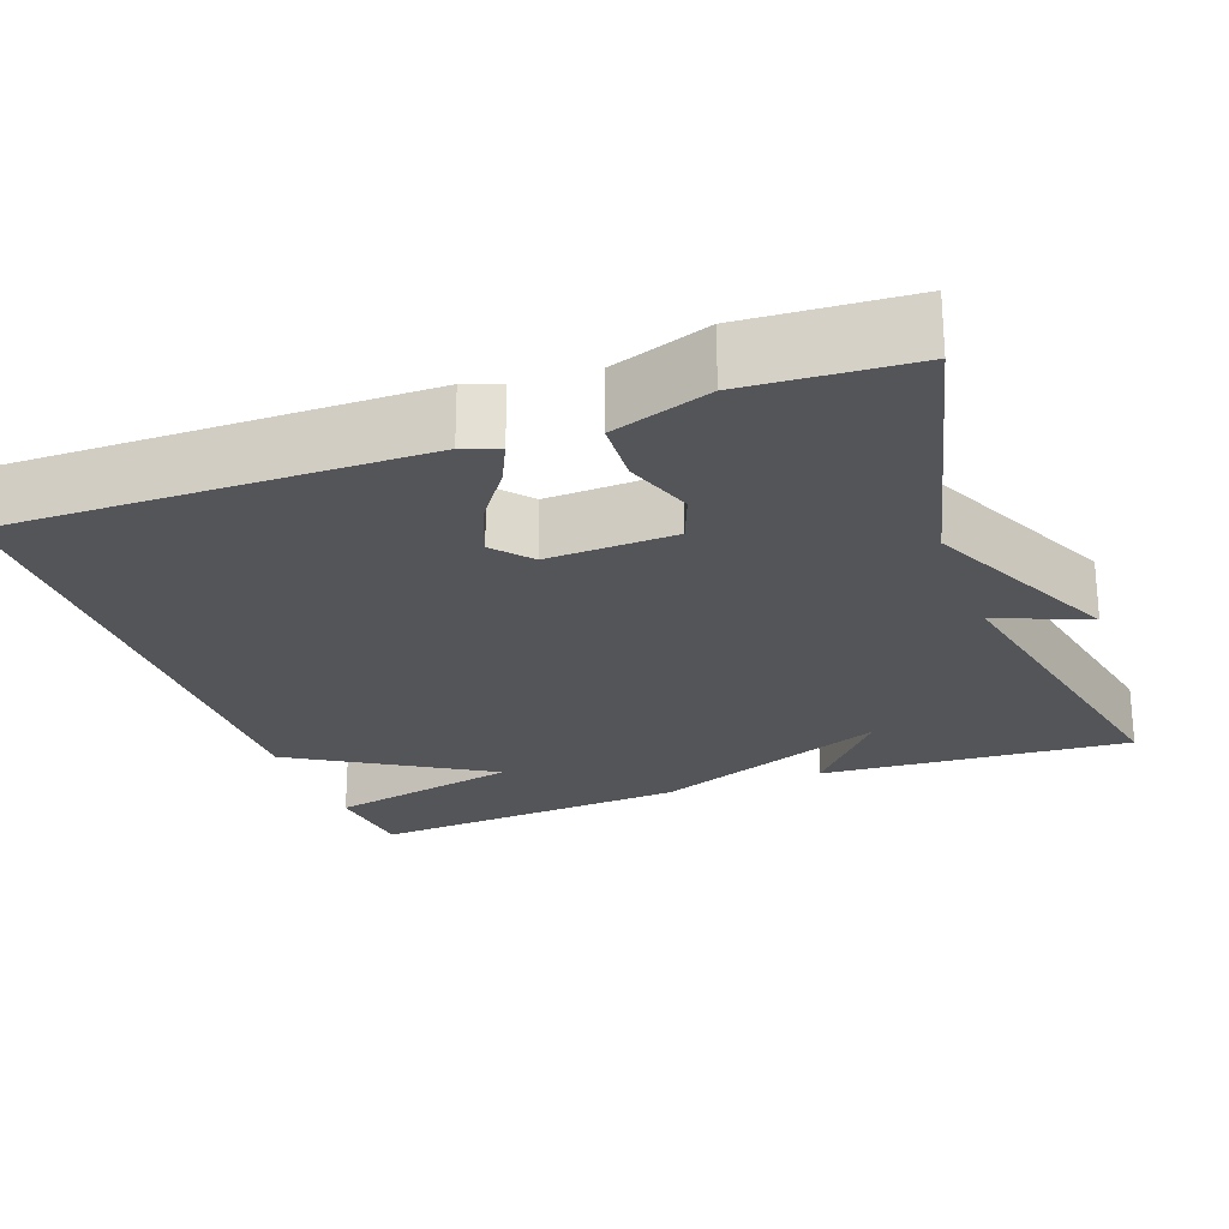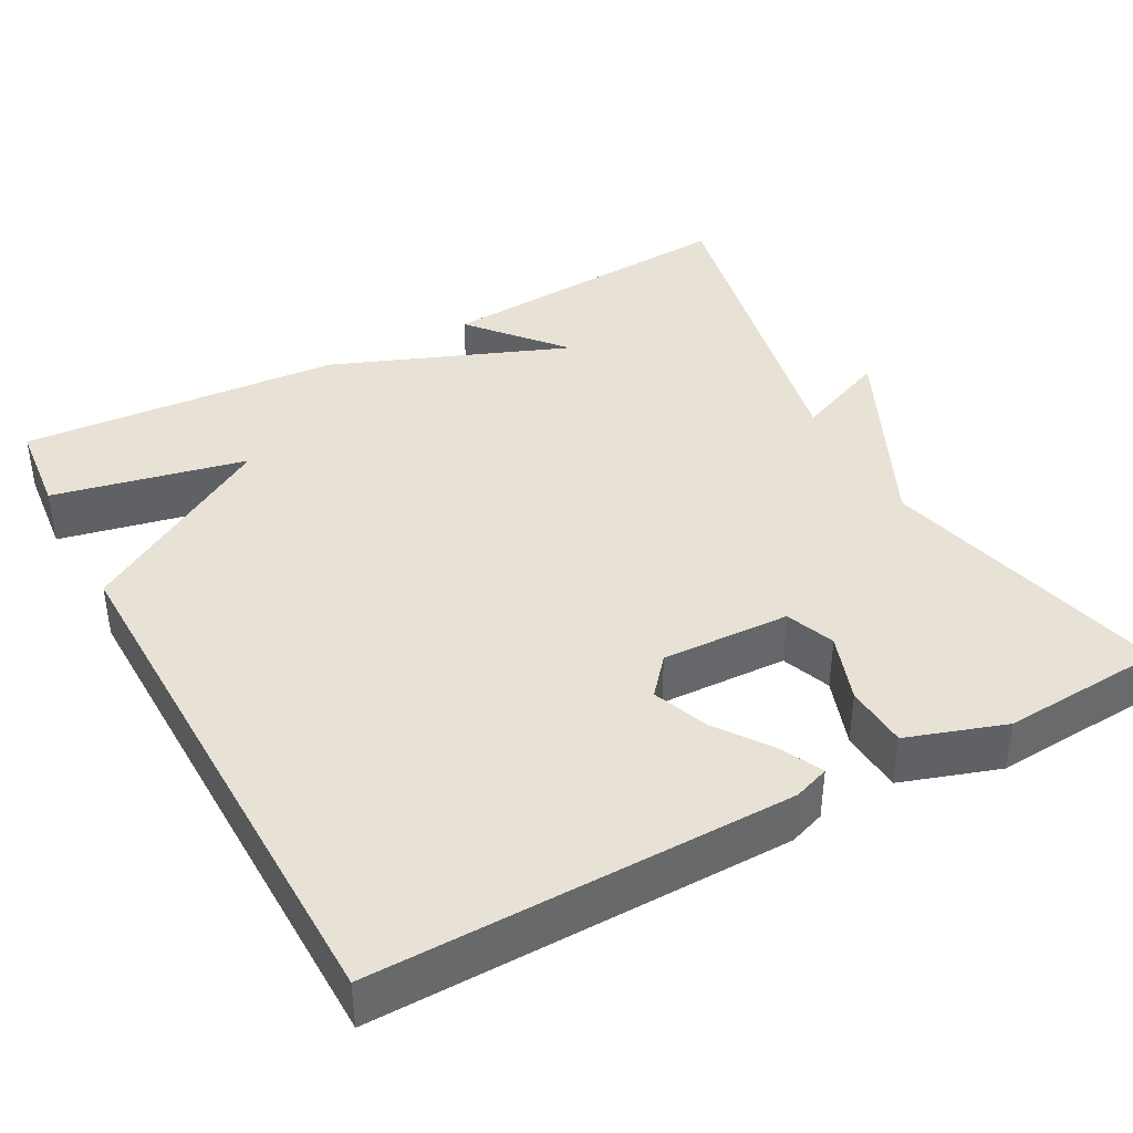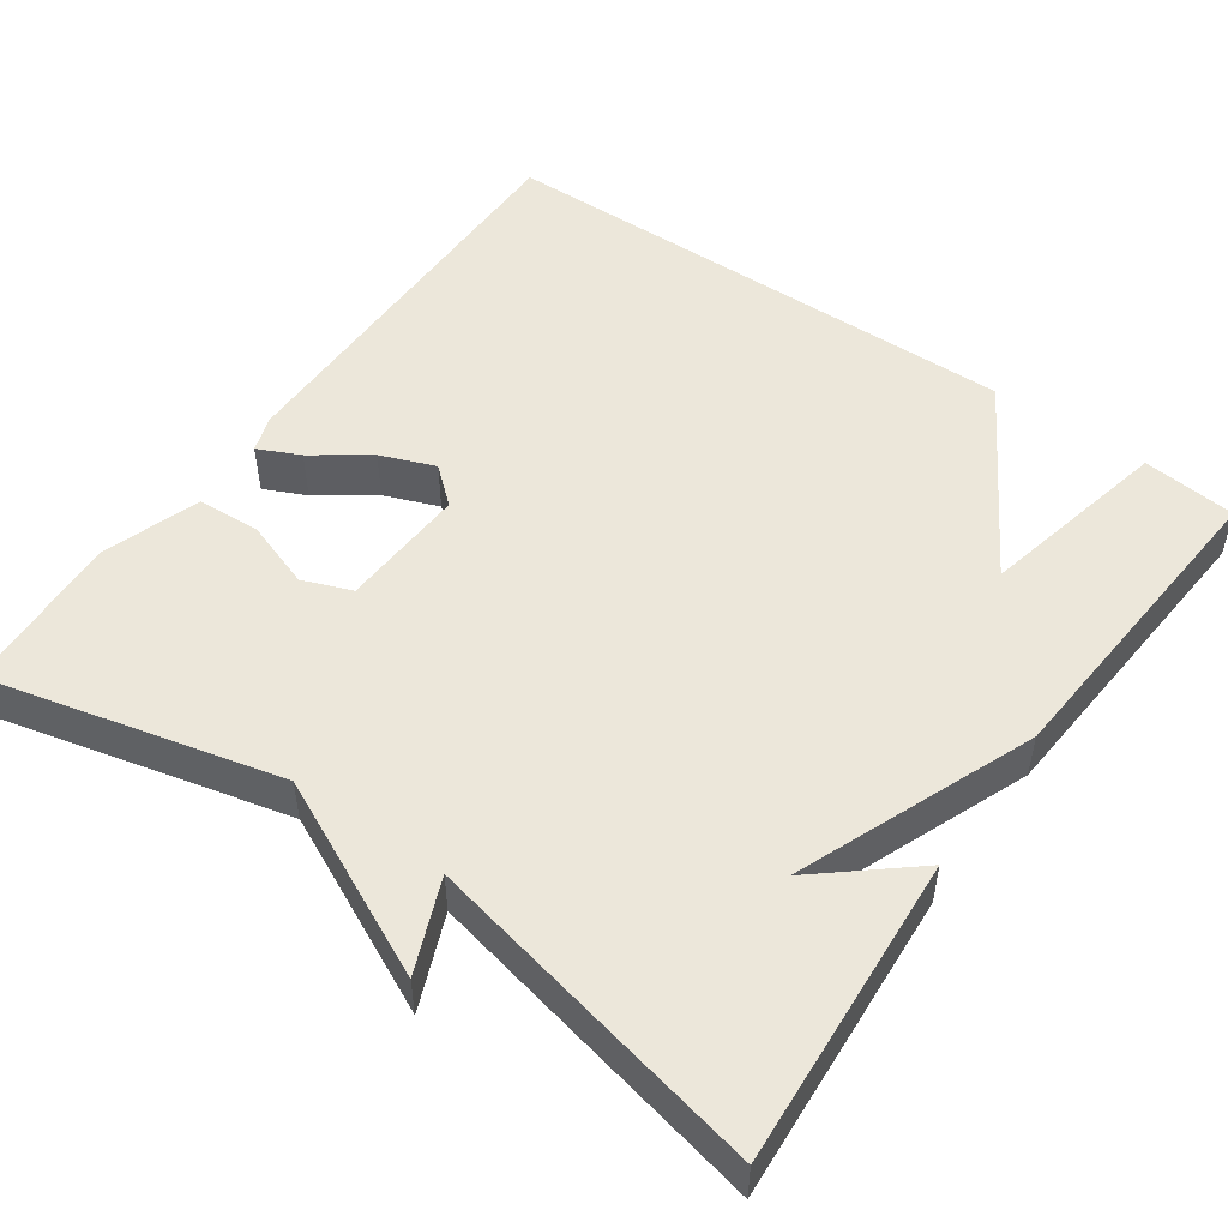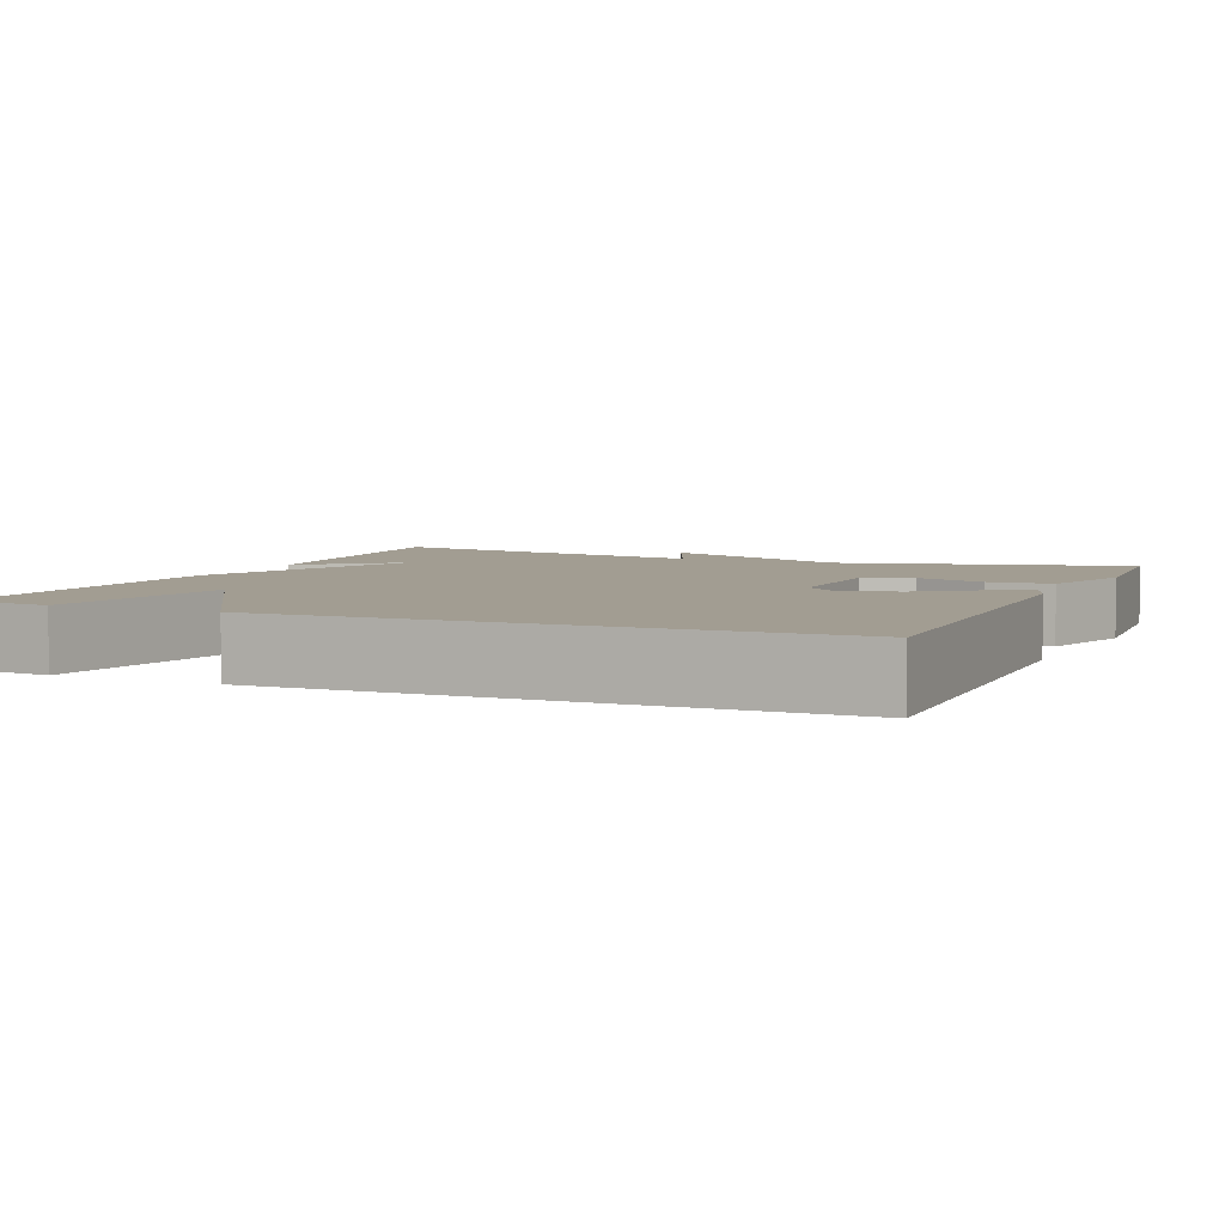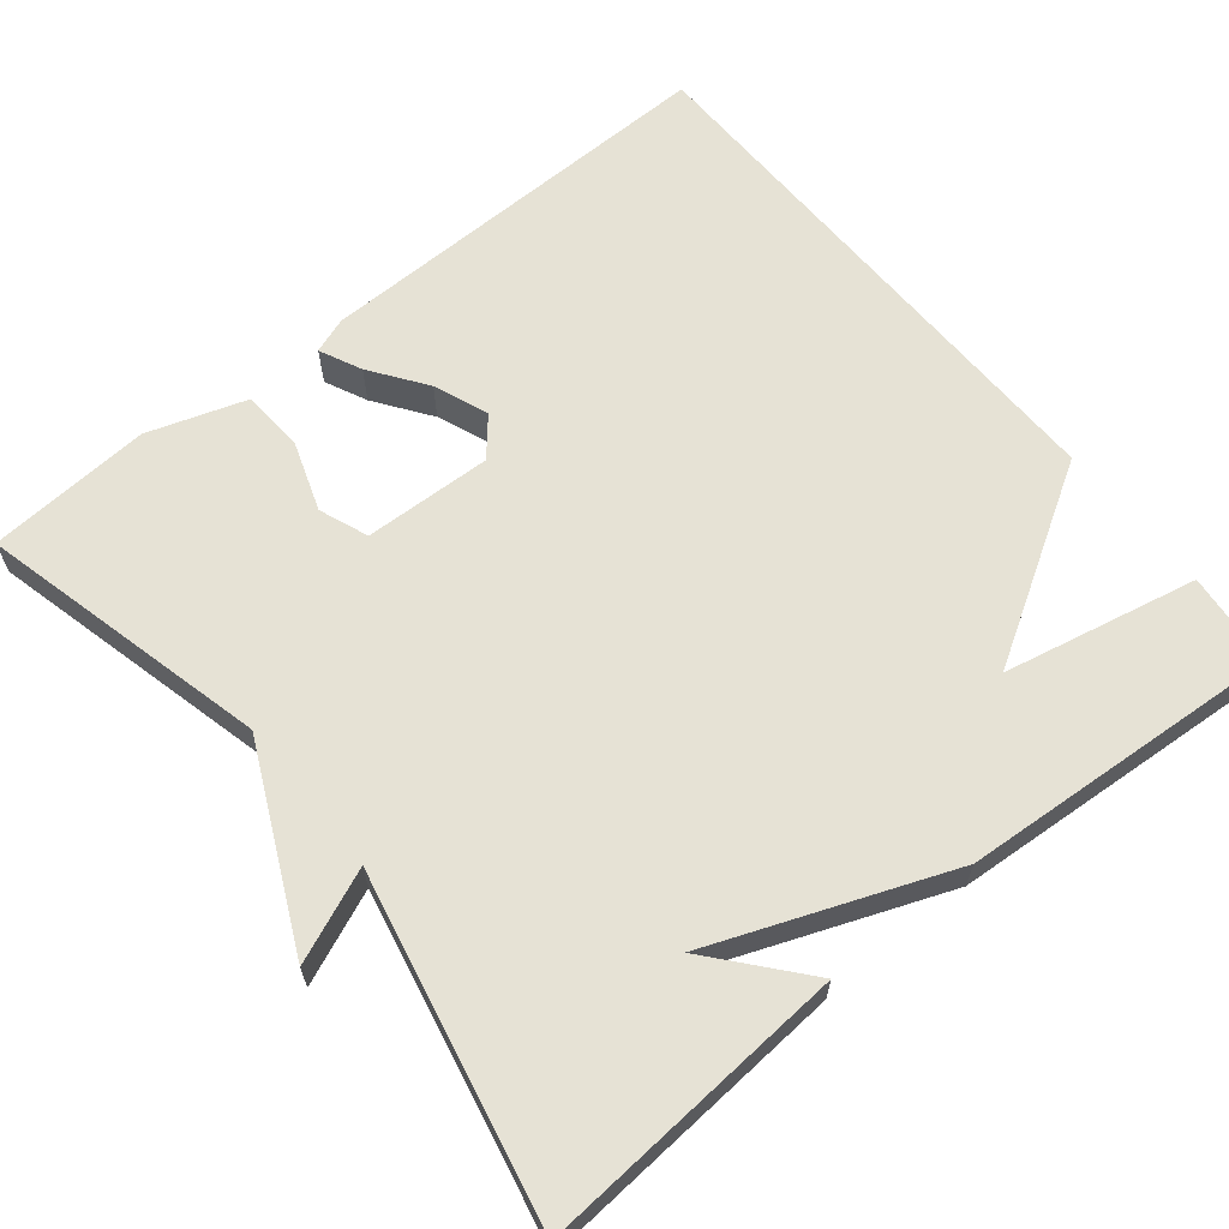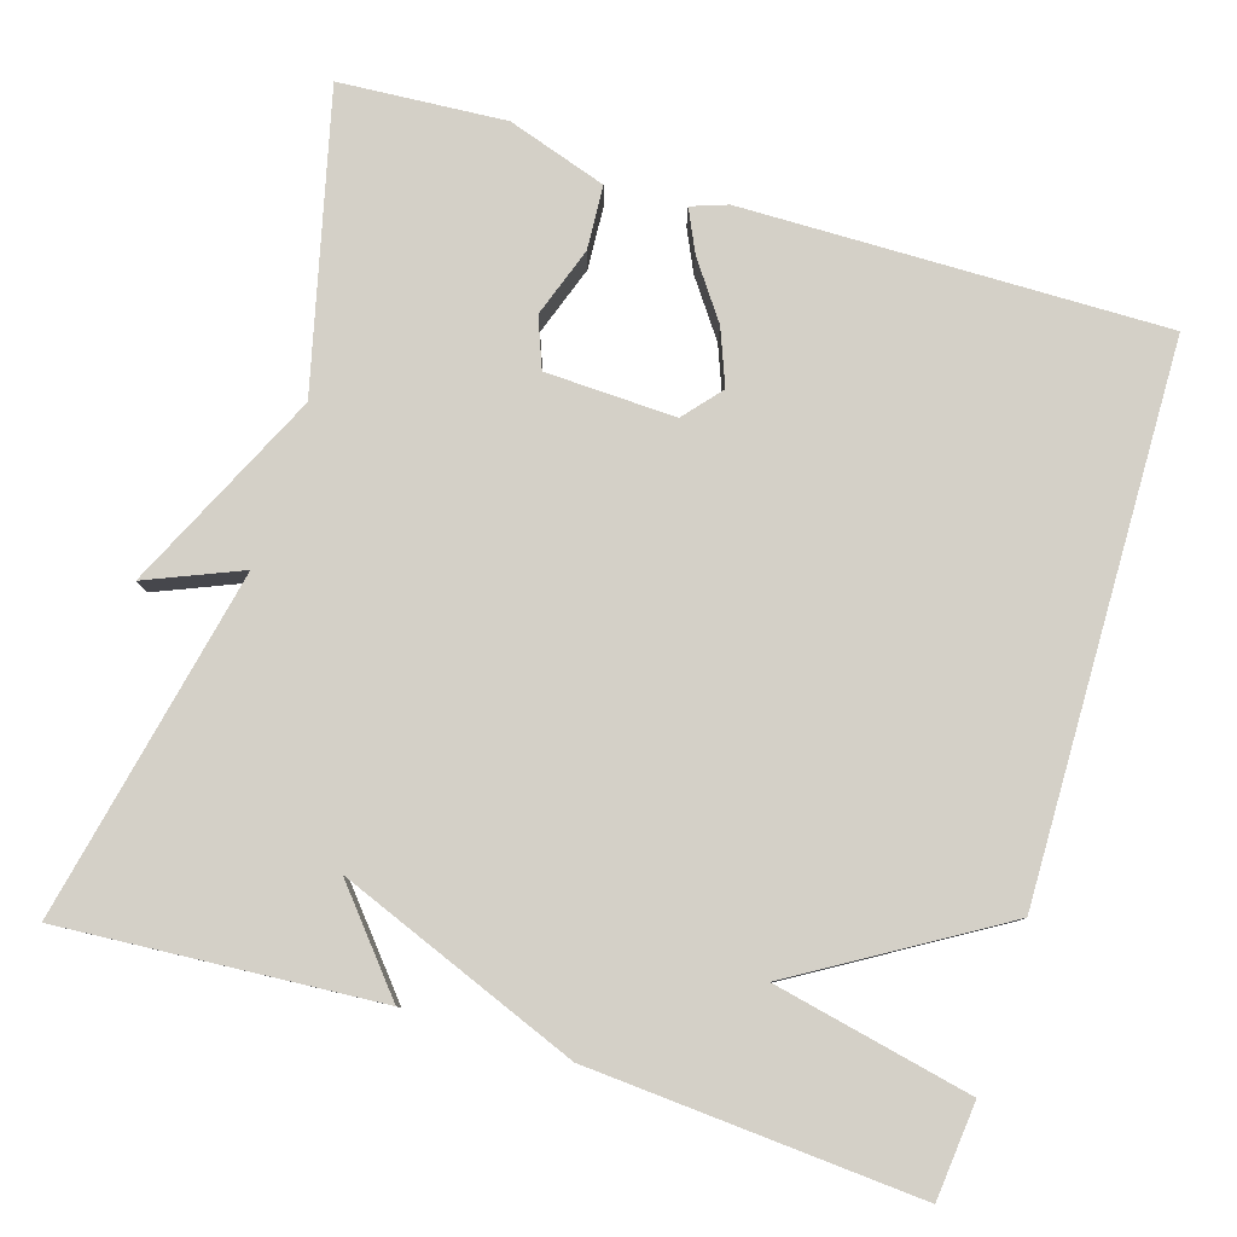
<metadata>
{"format":"obj","ext":"obj","renderer":"f3d","projection":"perspective","resolution":1024,"background":"white","views":[{"elev":-24.1,"azim":110.2,"up":"+Y"},{"elev":40.2,"azim":61.6,"up":"+Y"},{"elev":50.6,"azim":-144.6,"up":"+Y"},{"elev":4.9,"azim":23.2,"up":"+Y"},{"elev":64.0,"azim":-129.1,"up":"+Y"},{"elev":80.0,"azim":-72.8,"up":"+Y"}]}
</metadata>
<code>
v -0.5 0.07 -0.5
v -0.472 0.07 -0.108
v -0.355 0.07 -0.207
v -0.472 0.07 0.092
v -0.5 0.07 0.5
v -0.381 0.07 0.512
v -0.329 0.07 0.267
v -0.181 0.07 0.512
v 0.5 0.07 0.5
v 0.493 0.07 -0.025
v 0.477 0.07 -0.07
v 0.424 0.07 -0.045
v 0.354 0.07 0.005
v 0.285 0.07 0.032
v 0.238 0.07 -0.008
v 0.244 0.07 -0.17
v 0.306 0.07 -0.194
v 0.393 0.07 -0.164
v 0.473 0.07 -0.169
v 0.514 0.07 -0.293
v 0.5 0.07 -0.5
v 0.133 0.07 -0.409
v -0.116 0.07 -0.526
v -0.067 0.07 -0.409
v -0.5 0 -0.5
v -0.472 0 -0.108
v -0.355 0 -0.207
v -0.472 0 0.092
v -0.5 0 0.5
v -0.381 0 0.512
v -0.329 0 0.267
v -0.181 0 0.512
v 0.5 0 0.5
v 0.493 0 -0.025
v 0.477 0 -0.07
v 0.424 0 -0.045
v 0.354 0 0.005
v 0.285 0 0.032
v 0.238 0 -0.008
v 0.244 0 -0.17
v 0.306 0 -0.194
v 0.393 0 -0.164
v 0.473 0 -0.169
v 0.514 0 -0.293
v 0.5 0 -0.5
v 0.133 0 -0.409
v -0.116 0 -0.526
v -0.067 0 -0.409
f 22 23 24
f 20 21 22
f 19 20 22
f 18 19 22
f 17 18 22
f 16 17 22 24
f 15 16 24 1
f 11 12 13
f 10 11 13
f 9 10 13
f 8 9 13
f 8 13 14
f 7 8 14 15
f 5 6 7
f 4 5 7
f 3 4 7
f 1 2 3
f 15 1 3
f 3 7 15
f 48 47 46
f 46 45 44
f 46 44 43
f 46 43 42
f 46 42 41
f 48 46 41 40
f 25 48 40 39
f 37 36 35
f 37 35 34
f 37 34 33
f 37 33 32
f 38 37 32
f 39 38 32 31
f 31 30 29
f 31 29 28
f 31 28 27
f 27 26 25
f 27 25 39
f 39 31 27
f 1 25 26 2
f 2 26 27 3
f 3 27 28 4
f 4 28 29 5
f 5 29 30 6
f 6 30 31 7
f 7 31 32 8
f 8 32 33 9
f 9 33 34 10
f 10 34 35 11
f 11 35 36 12
f 12 36 37 13
f 13 37 38 14
f 14 38 39 15
f 15 39 40 16
f 16 40 41 17
f 17 41 42 18
f 18 42 43 19
f 19 43 44 20
f 20 44 45 21
f 21 45 46 22
f 22 46 47 23
f 23 47 48 24
f 24 48 25 1

</code>
